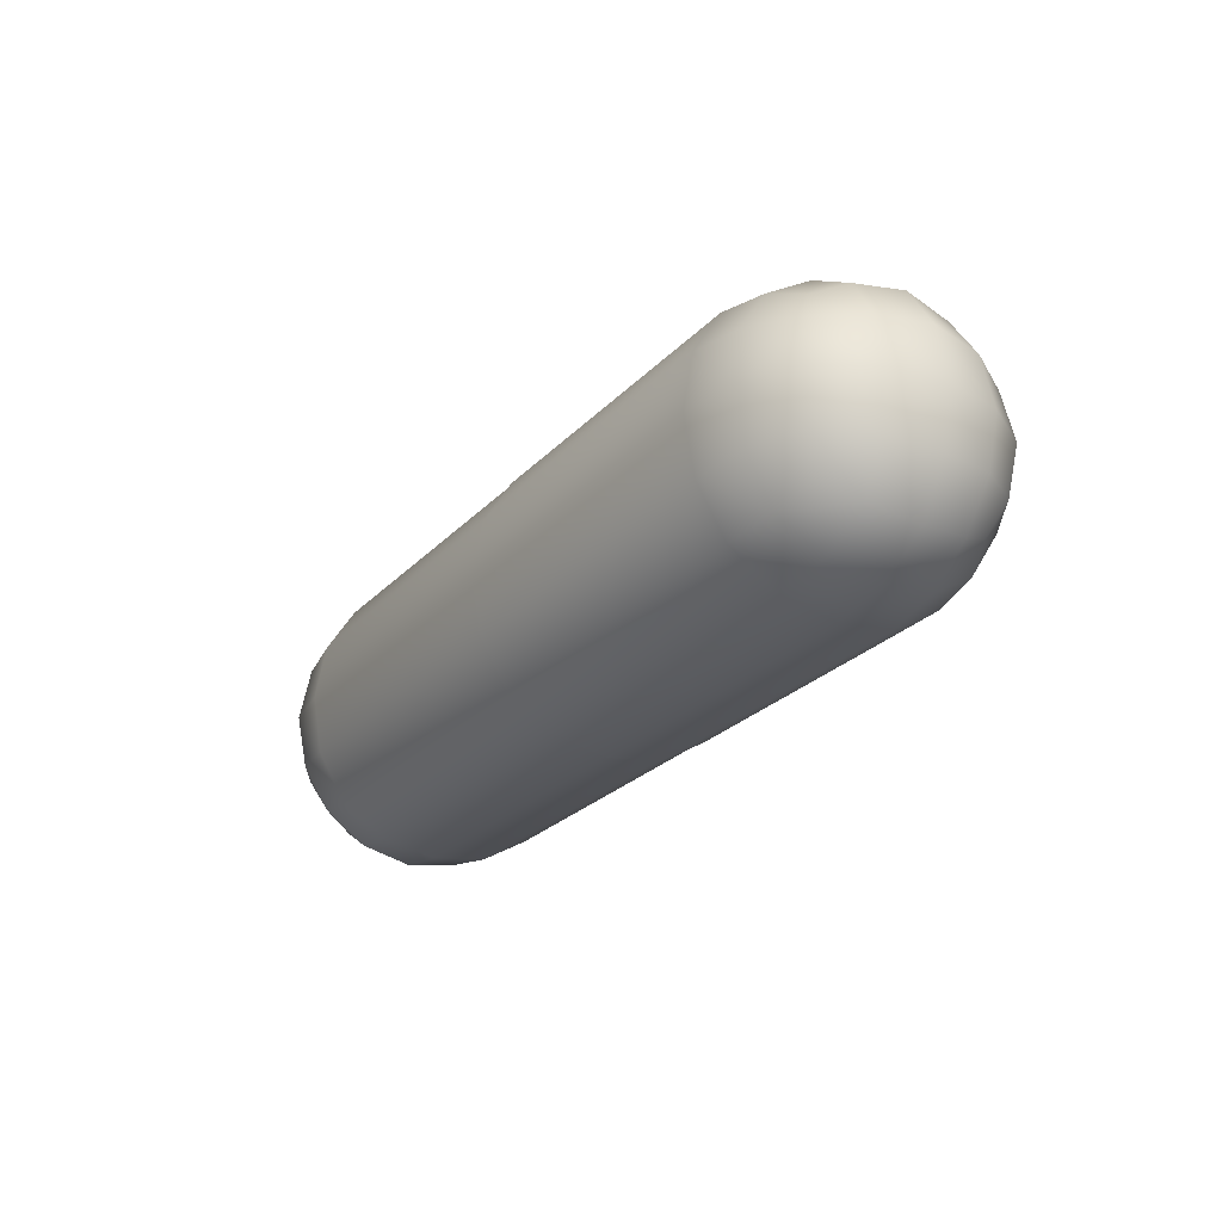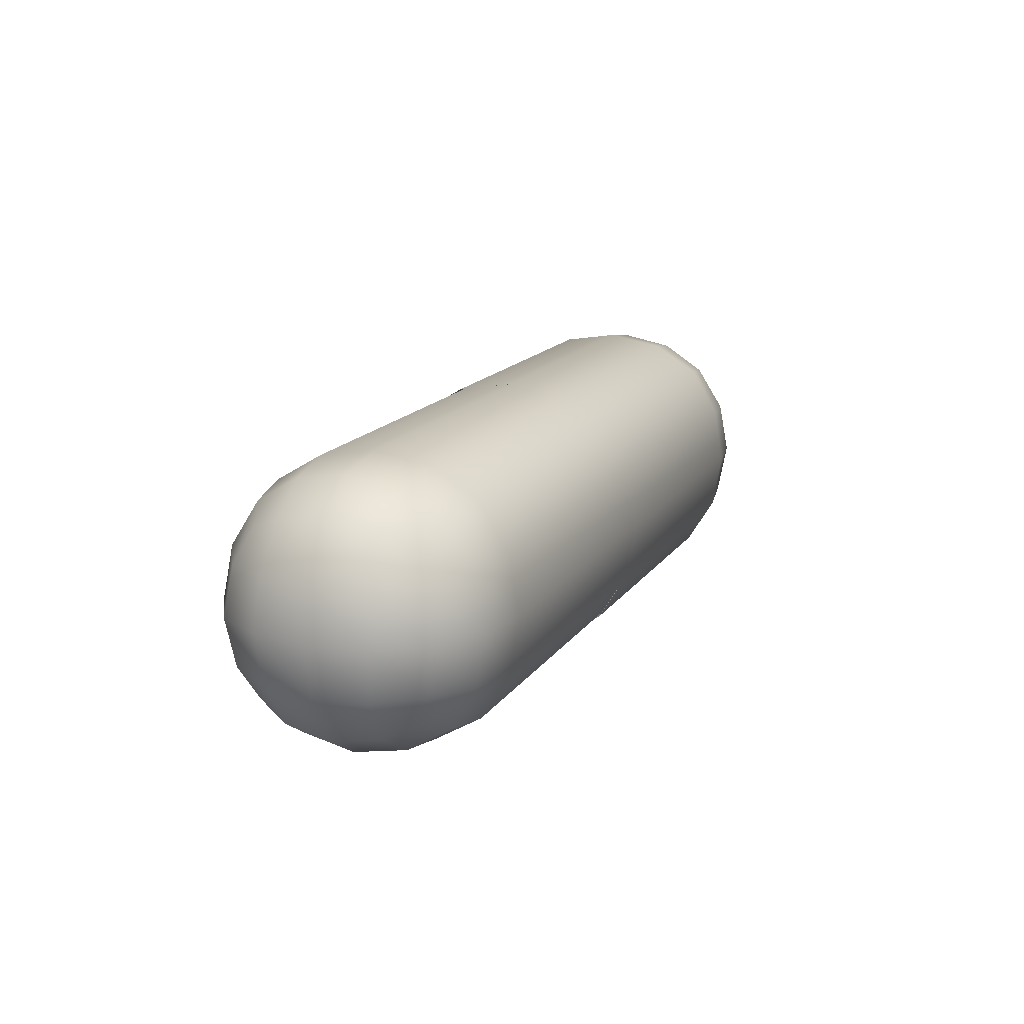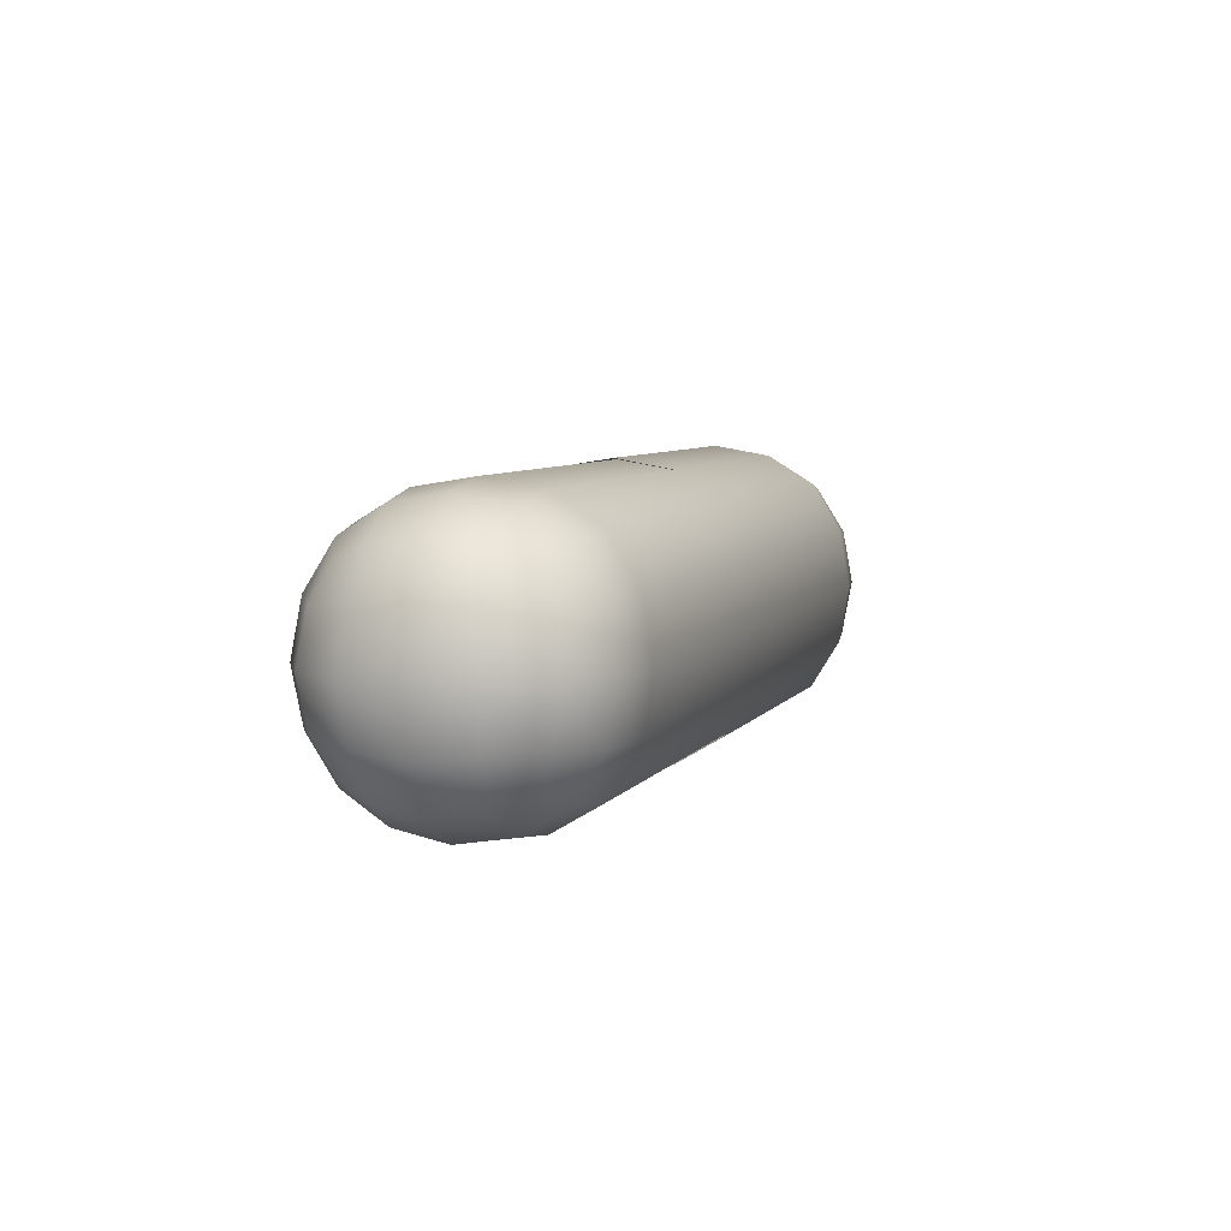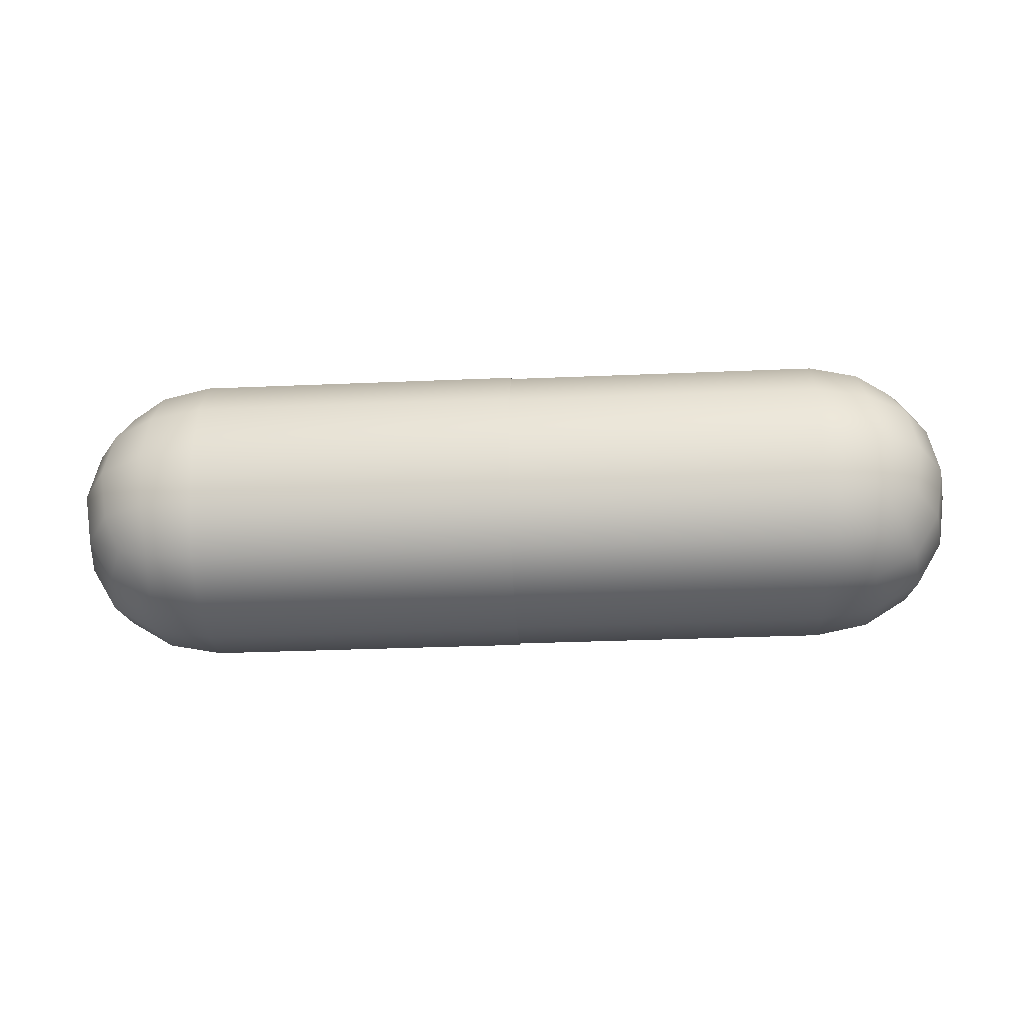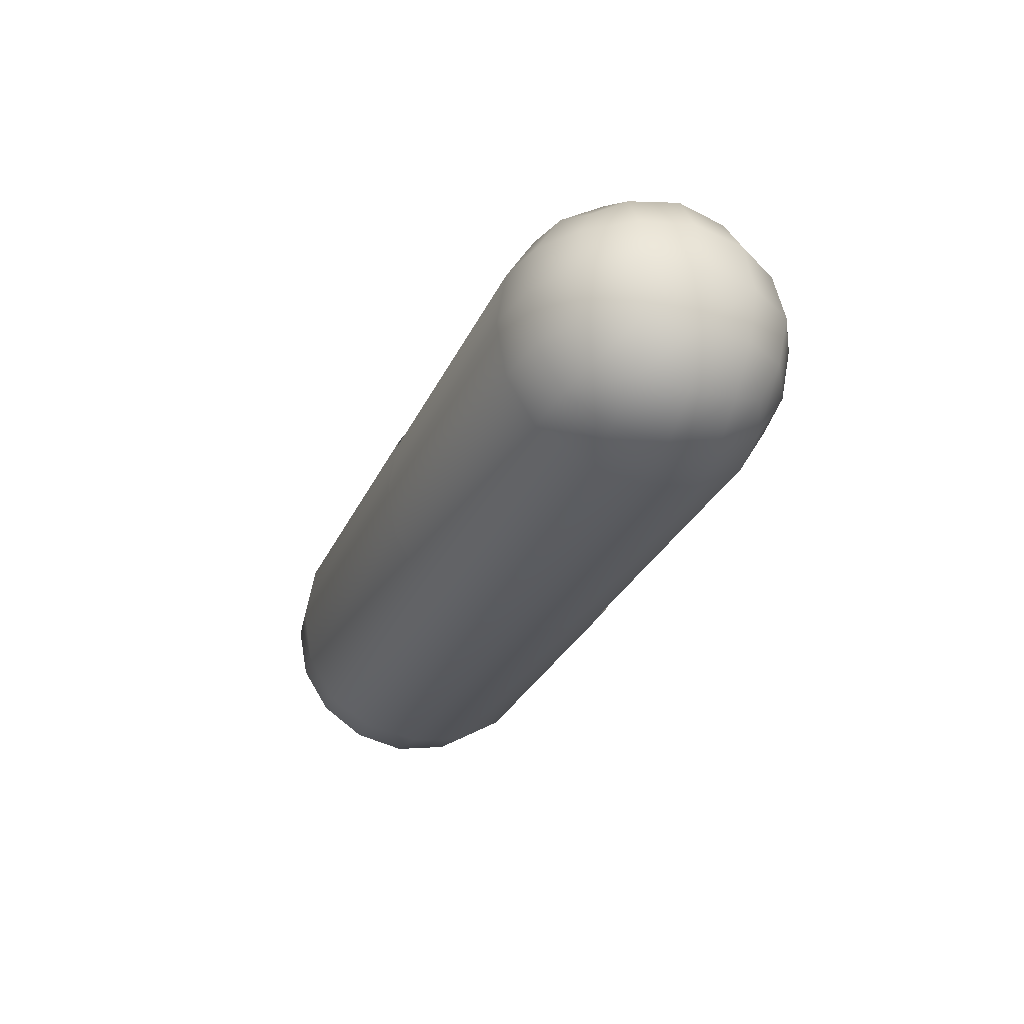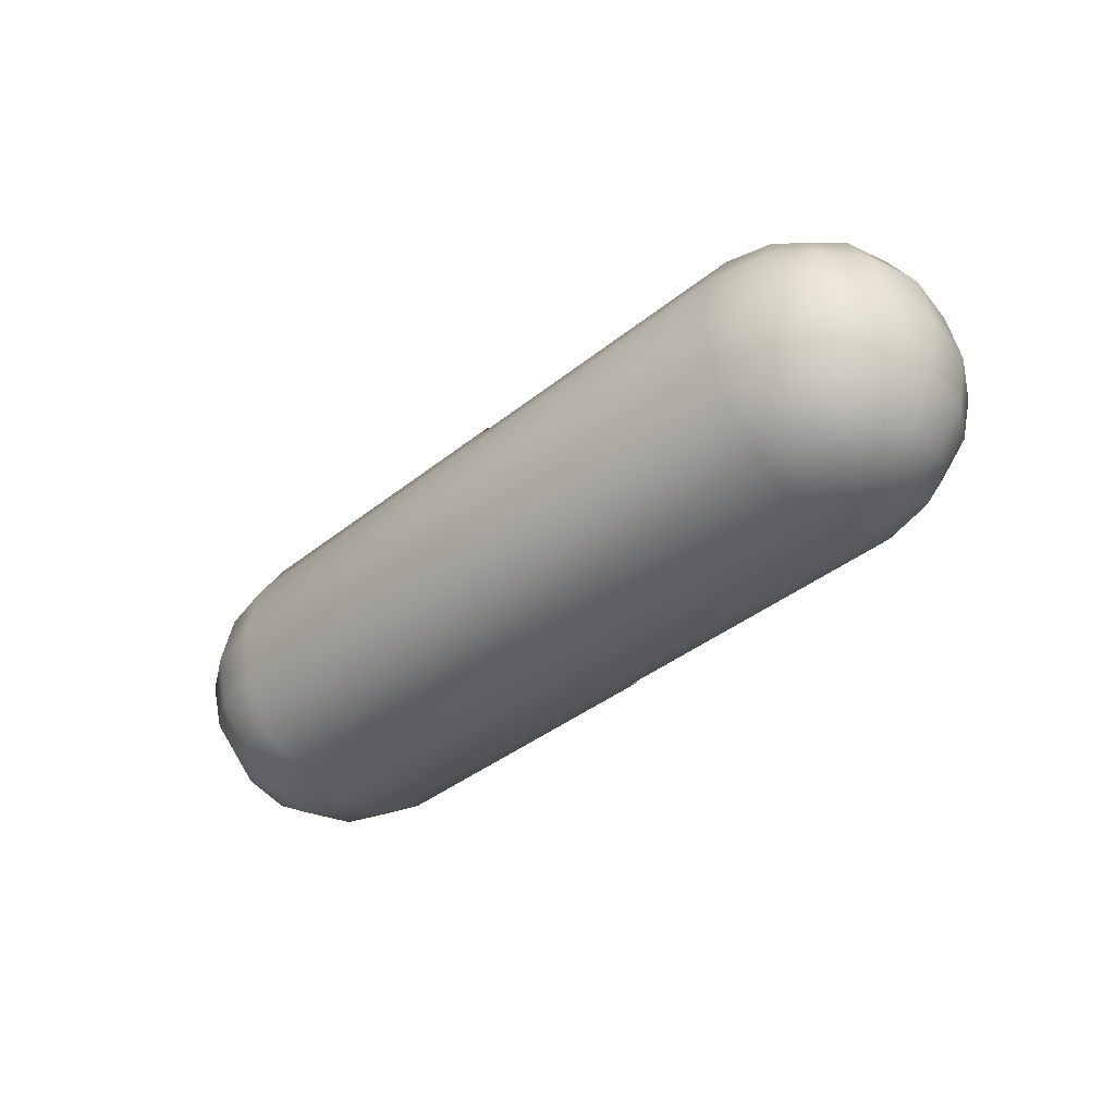
<metadata>
{"format":"obj","ext":"obj","renderer":"f3d","projection":"perspective","resolution":1024,"background":"white","views":[{"elev":-26.2,"azim":57.0,"up":"+Y"},{"elev":15.6,"azim":-67.4,"up":"+Z"},{"elev":6.5,"azim":-71.1,"up":"+Z"},{"elev":-31.3,"azim":-176.5,"up":"+Y"},{"elev":-29.6,"azim":-111.3,"up":"+Y"},{"elev":-38.6,"azim":-134.7,"up":"+Z"}]}
</metadata>
<code>
v  0.3096 -0.0368 -0.0368
v  0.291 -0.0675 -0.0341
v  0.2809 -0.0574 -0.0574
v  0.291 -0.0341 -0.0675
v  0.3159 -0 -0.0395
v  0.296 -0 -0.0725
v  0.3159 -0.0395 0
v  0.296 -0.0725 0
v  0.3225 -0 0
v  0.291 0.0675 -0.0341
v  0.3096 0.0368 -0.0368
v  0.291 0.0341 -0.0675
v  0.2809 0.0574 -0.0574
v  0.296 0.0725 0
v  0.3159 0.0395 0
v  0.3096 0.0368 0.0368
v  0.291 0.0675 0.0341
v  0.2809 0.0574 0.0574
v  0.291 0.0341 0.0675
v  0.3159 -0 0.0395
v  0.296 -0 0.0725
v  0.291 -0.0675 0.0341
v  0.3096 -0.0368 0.0368
v  0.291 -0.0341 0.0675
v  0.2809 -0.0574 0.0574
v  0.2602 -0.0862 -0.0368
v  0.2575 -0.0675 -0.0675
v  0.263 -0.0924 0
v  0.2236 -0.0924 -0.0395
v  0.2236 -0.0725 -0.0725
v  0.2235 -0.0991 0
v  0.2575 -0.0675 0.0675
v  0.2602 -0.0862 0.0368
v  0.2236 -0.0725 0.0725
v  0.2236 -0.0924 0.0395
v  0.2602 -0.0368 0.0862
v  0.263 -0 0.0924
v  0.2236 -0.0395 0.0924
v  0.2235 -0 0.0991
v  0.2575 0.0675 0.0675
v  0.2602 0.0368 0.0862
v  0.2236 0.0725 0.0725
v  0.2236 0.0395 0.0924
v  0.2602 0.0862 0.0368
v  0.263 0.0924 0
v  0.2236 0.0924 0.0395
v  0.2235 0.0991 0
v  0.2575 0.0675 -0.0675
v  0.2602 0.0862 -0.0368
v  0.2236 0.0725 -0.0725
v  0.2236 0.0924 -0.0395
v  0.2602 0.0368 -0.0862
v  0.263 -0 -0.0924
v  0.2236 0.0395 -0.0924
v  0.2235 -0 -0.0991
v  0.2602 -0.0368 -0.0862
v  0.2236 -0.0395 -0.0924
v  -0.0034 -0.0924 -0.0395
v  -0.0034 -0.0725 -0.0725
v  -0.0034 -0.0991 -0
v  -0.0034 -0.0924 0.0395
v  -0.0034 -0.0725 0.0725
v  -0.0034 -0.0395 0.0924
v  -0.0034 -0 0.0991
v  -0.0034 0.0395 0.0924
v  -0.0034 0.0725 0.0725
v  -0.0034 0.0924 0.0395
v  -0.0034 0.0991 -0
v  -0.0034 0.0924 -0.0395
v  -0.0034 0.0725 -0.0725
v  -0.0034 0.0395 -0.0924
v  -0.0034 -0 -0.0991
v  -0.0034 -0.0395 -0.0924
g Object001
f 1 2 3 4
f 5 1 4 6
f 7 8 2 1
f 9 7 1 5
f 10 11 12 13
f 14 15 11 10
f 11 5 6 12
f 15 9 5 11
f 16 17 18 19
f 20 16 19 21
f 15 14 17 16
f 9 15 16 20
f 22 23 24 25
f 8 7 23 22
f 23 20 21 24
f 7 9 20 23
f 26 27 3 2
f 28 26 2 8
f 29 30 27 26
f 31 29 26 28
f 32 33 22 25
f 34 35 33 32
f 33 28 8 22
f 35 31 28 33
f 36 32 25 24
f 37 36 24 21
f 38 34 32 36
f 39 38 36 37
f 40 41 19 18
f 42 43 41 40
f 41 37 21 19
f 43 39 37 41
f 44 40 18 17
f 45 44 17 14
f 46 42 40 44
f 47 46 44 45
f 48 49 10 13
f 50 51 49 48
f 49 45 14 10
f 51 47 45 49
f 52 48 13 12
f 53 52 12 6
f 54 50 48 52
f 55 54 52 53
f 27 56 4 3
f 30 57 56 27
f 56 53 6 4
f 57 55 53 56
f 29 58 59 30
f 31 60 58 29
f 35 61 60 31
f 34 62 61 35
f 38 63 62 34
f 39 64 63 38
f 43 65 64 39
f 42 66 65 43
f 46 67 66 42
f 47 68 67 46
f 51 69 68 47
f 50 70 69 51
f 54 71 70 50
f 55 72 71 54
f 57 73 72 55
f 30 59 73 57
v  -0.3089 -0.0364 -0.0364
v  -0.2905 -0.0337 -0.0668
v  -0.2804 -0.0568 -0.0568
v  -0.2905 -0.0668 -0.0337
v  -0.3151 -0.0391 -0
v  -0.2954 -0.0718 -0
v  -0.3151 -0 -0.0391
v  -0.2954 -0 -0.0718
v  -0.3217 -0 -0
v  -0.2905 -0.0337 0.0668
v  -0.3089 -0.0364 0.0364
v  -0.2905 -0.0668 0.0337
v  -0.2804 -0.0568 0.0568
v  -0.2954 -0 0.0718
v  -0.3151 -0 0.0391
v  -0.3089 0.0364 0.0364
v  -0.2905 0.0337 0.0668
v  -0.2804 0.0568 0.0568
v  -0.2905 0.0668 0.0337
v  -0.3151 0.0391 -0
v  -0.2954 0.0718 -0
v  -0.2905 0.0337 -0.0668
v  -0.3089 0.0364 -0.0364
v  -0.2905 0.0668 -0.0337
v  -0.2804 0.0568 -0.0568
v  -0.26 -0.0853 0.0364
v  -0.2573 -0.0668 0.0668
v  -0.2628 -0.0915 -0
v  -0.2236 -0.0915 0.0391
v  -0.2236 -0.0718 0.0718
v  -0.2236 -0.098 -0
v  -0.2573 -0.0668 -0.0668
v  -0.26 -0.0853 -0.0364
v  -0.2236 -0.0718 -0.0718
v  -0.2236 -0.0915 -0.0391
v  -0.26 0.0364 0.0853
v  -0.2573 0.0668 0.0668
v  -0.2628 -0 0.0915
v  -0.2236 0.0391 0.0915
v  -0.2236 0.0718 0.0718
v  -0.2236 -0 0.098
v  -0.26 -0.0364 0.0853
v  -0.2236 -0.0391 0.0915
v  -0.26 0.0853 -0.0364
v  -0.2573 0.0668 -0.0668
v  -0.2628 0.0915 -0
v  -0.2236 0.0915 -0.0391
v  -0.2236 0.0718 -0.0718
v  -0.2236 0.098 -0
v  -0.26 0.0853 0.0364
v  -0.2236 0.0915 0.0391
v  -0.26 -0.0364 -0.0853
v  -0.2628 -0 -0.0915
v  -0.2236 -0.0391 -0.0915
v  -0.2236 -0 -0.098
v  -0.26 0.0364 -0.0853
v  -0.2236 0.0391 -0.0915
v  0.0033 -0.0718 -0.0718
v  0.0033 -0.0915 -0.0391
v  0.0033 -0.098 0
v  0.0033 -0.0915 0.0391
v  0.0033 -0.0718 0.0718
v  0.0033 -0.0391 0.0915
v  0.0033 -0 0.098
v  0.0033 0.0391 0.0915
v  0.0033 0.0718 0.0718
v  0.0033 0.0915 0.0391
v  0.0033 0.098 0
v  0.0033 0.0915 -0.0391
v  0.0033 0.0718 -0.0718
v  0.0033 0.0391 -0.0915
v  0.0033 -0 -0.098
v  0.0033 -0.0391 -0.0915
g Box001
f 74 75 76 77
f 78 74 77 79
f 80 81 75 74
f 82 80 74 78
f 83 84 85 86
f 87 88 84 83
f 84 78 79 85
f 88 82 78 84
f 89 90 91 92
f 93 89 92 94
f 88 87 90 89
f 82 88 89 93
f 95 96 97 98
f 81 80 96 95
f 96 93 94 97
f 80 82 93 96
f 99 100 86 85
f 101 99 85 79
f 102 103 100 99
f 104 102 99 101
f 105 106 77 76
f 107 108 106 105
f 106 101 79 77
f 108 104 101 106
f 109 110 91 90
f 111 109 90 87
f 112 113 110 109
f 114 112 109 111
f 100 115 83 86
f 103 116 115 100
f 115 111 87 83
f 116 114 111 115
f 117 118 98 97
f 119 117 97 94
f 120 121 118 117
f 122 120 117 119
f 110 123 92 91
f 113 124 123 110
f 123 119 94 92
f 124 122 119 123
f 125 105 76 75
f 126 125 75 81
f 127 107 105 125
f 128 127 125 126
f 118 129 95 98
f 121 130 129 118
f 129 126 81 95
f 130 128 126 129
f 108 107 131 132
f 104 108 132 133
f 102 104 133 134
f 103 102 134 135
f 116 103 135 136
f 114 116 136 137
f 112 114 137 138
f 113 112 138 139
f 124 113 139 140
f 122 124 140 141
f 120 122 141 142
f 121 120 142 143
f 130 121 143 144
f 128 130 144 145
f 127 128 145 146
f 107 127 146 131

</code>
